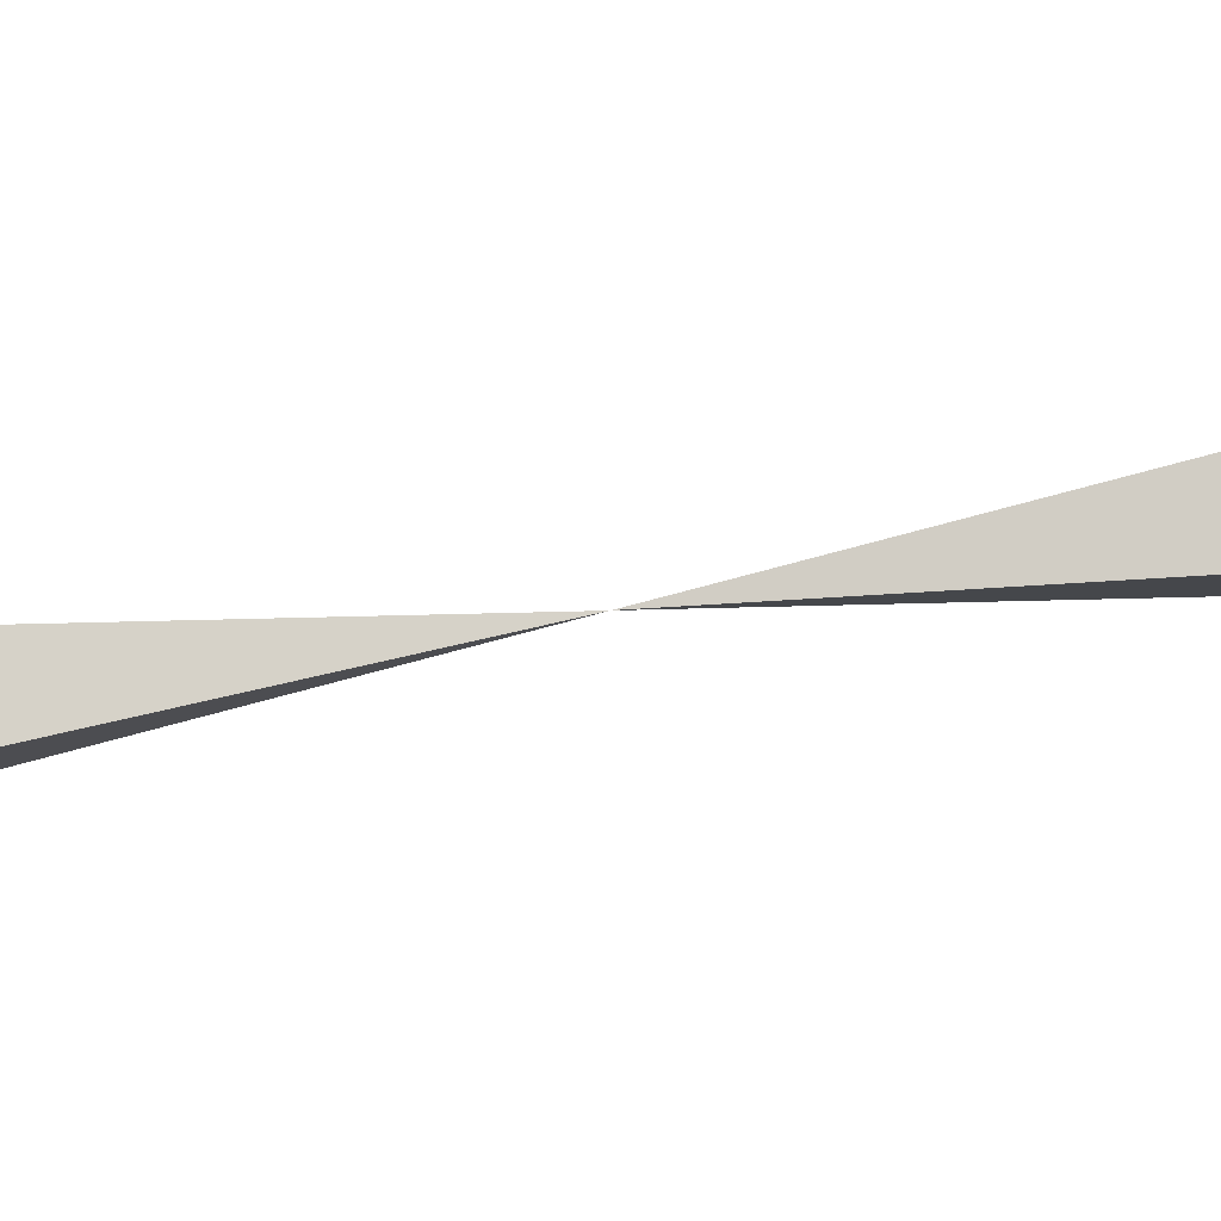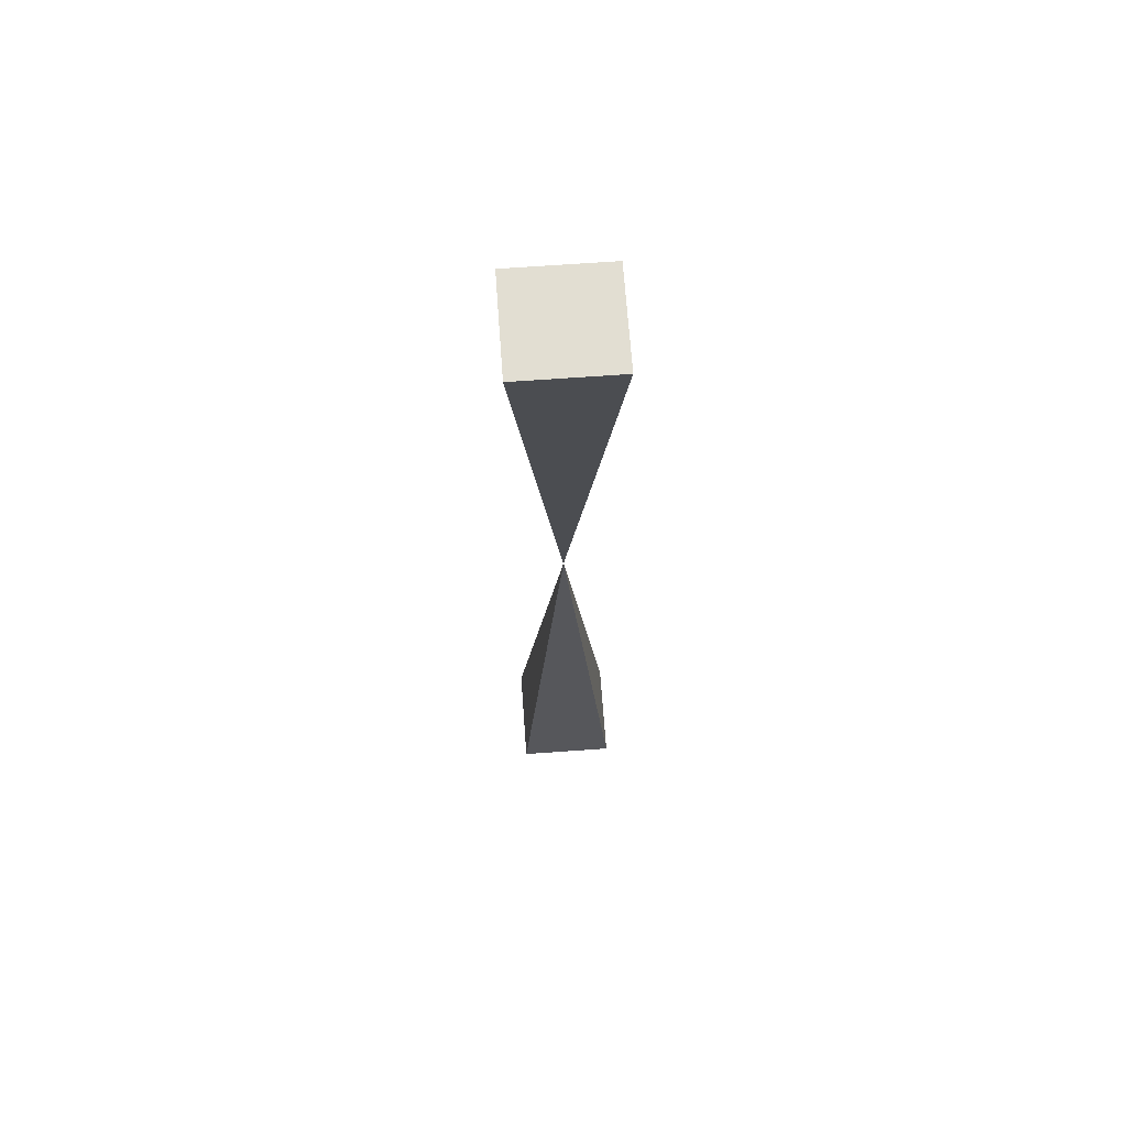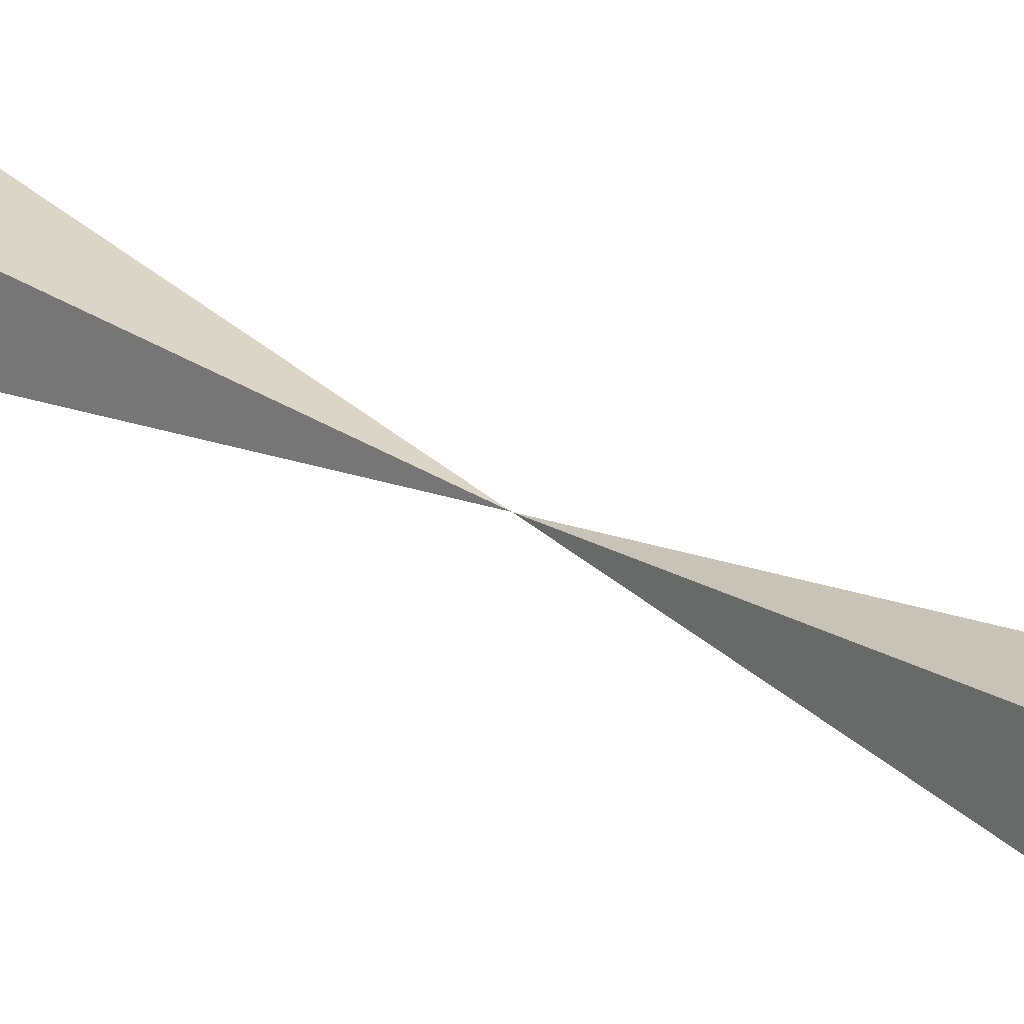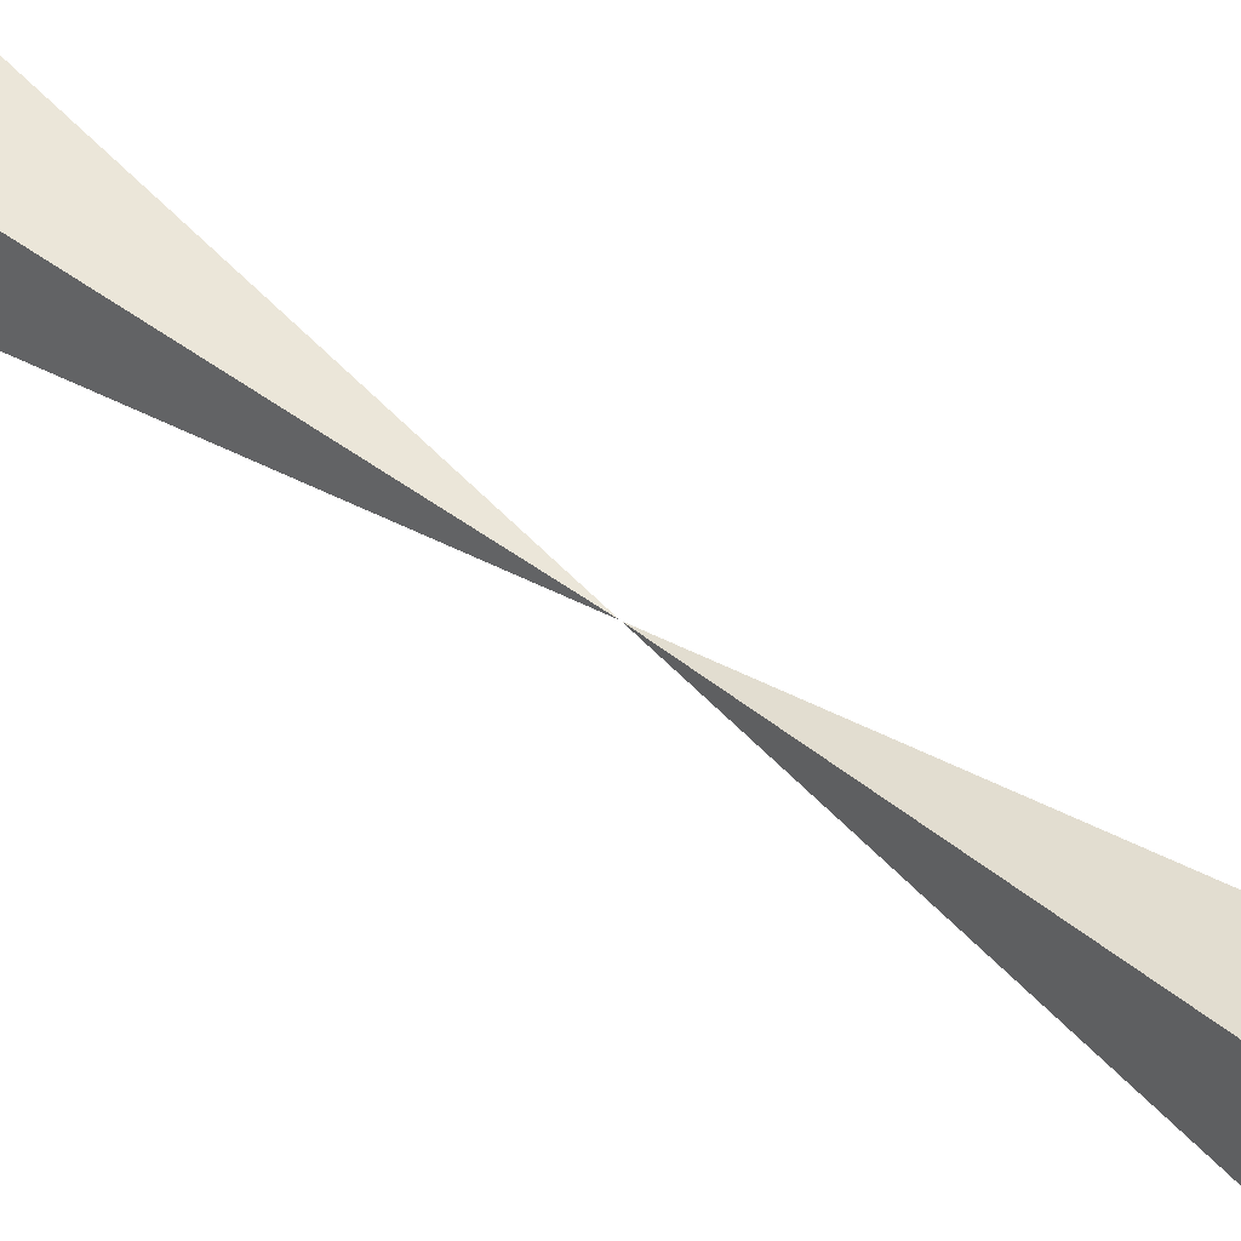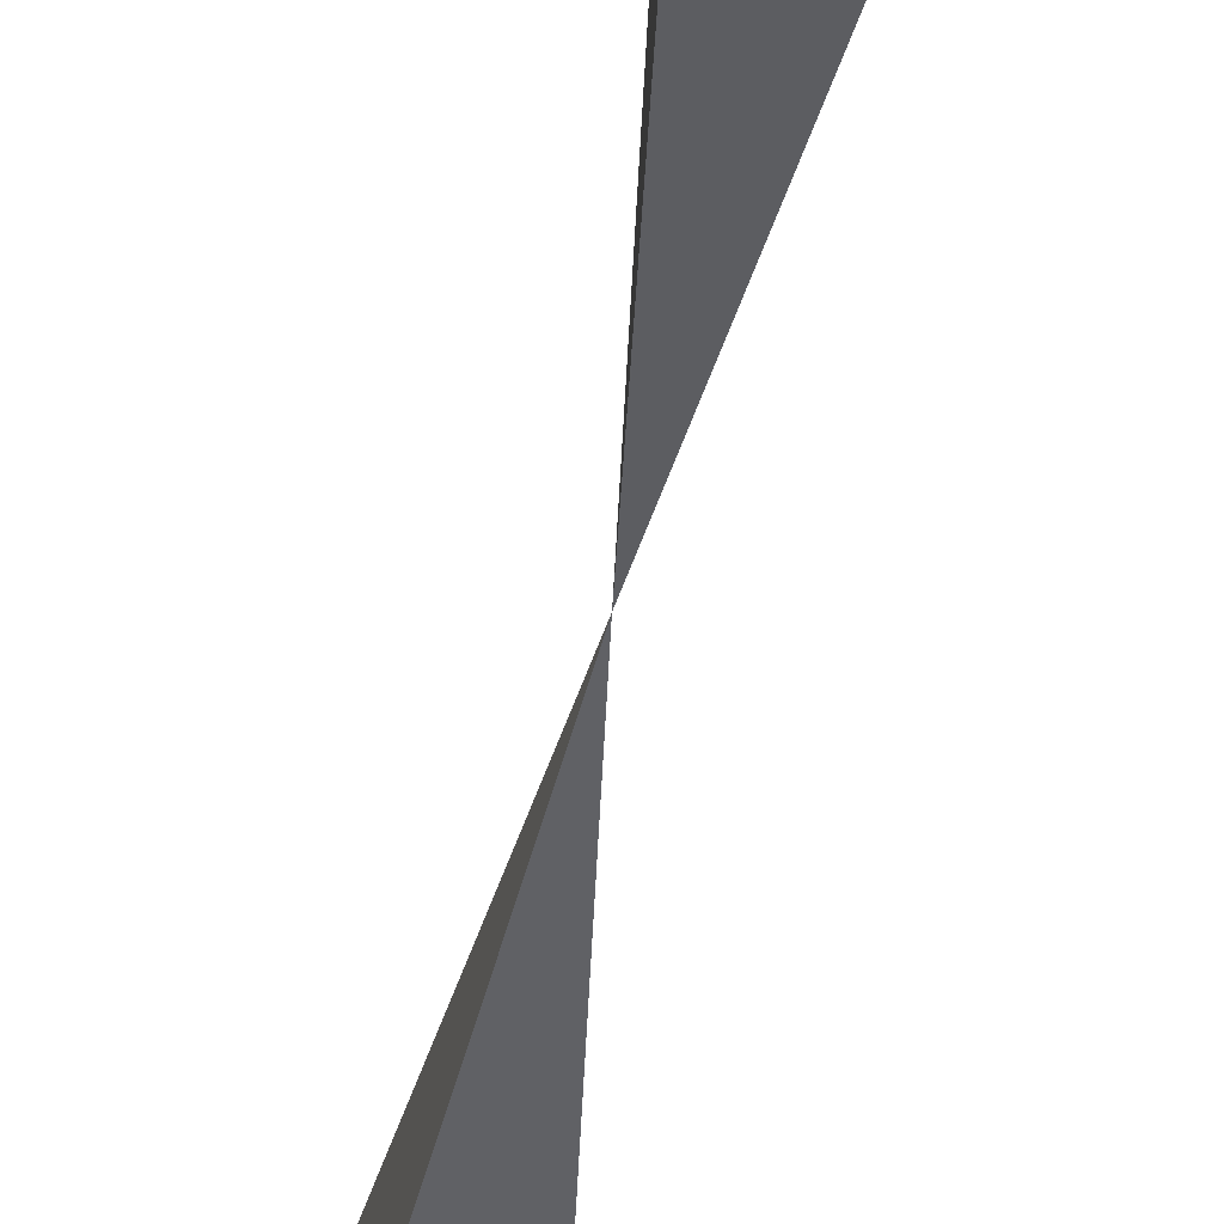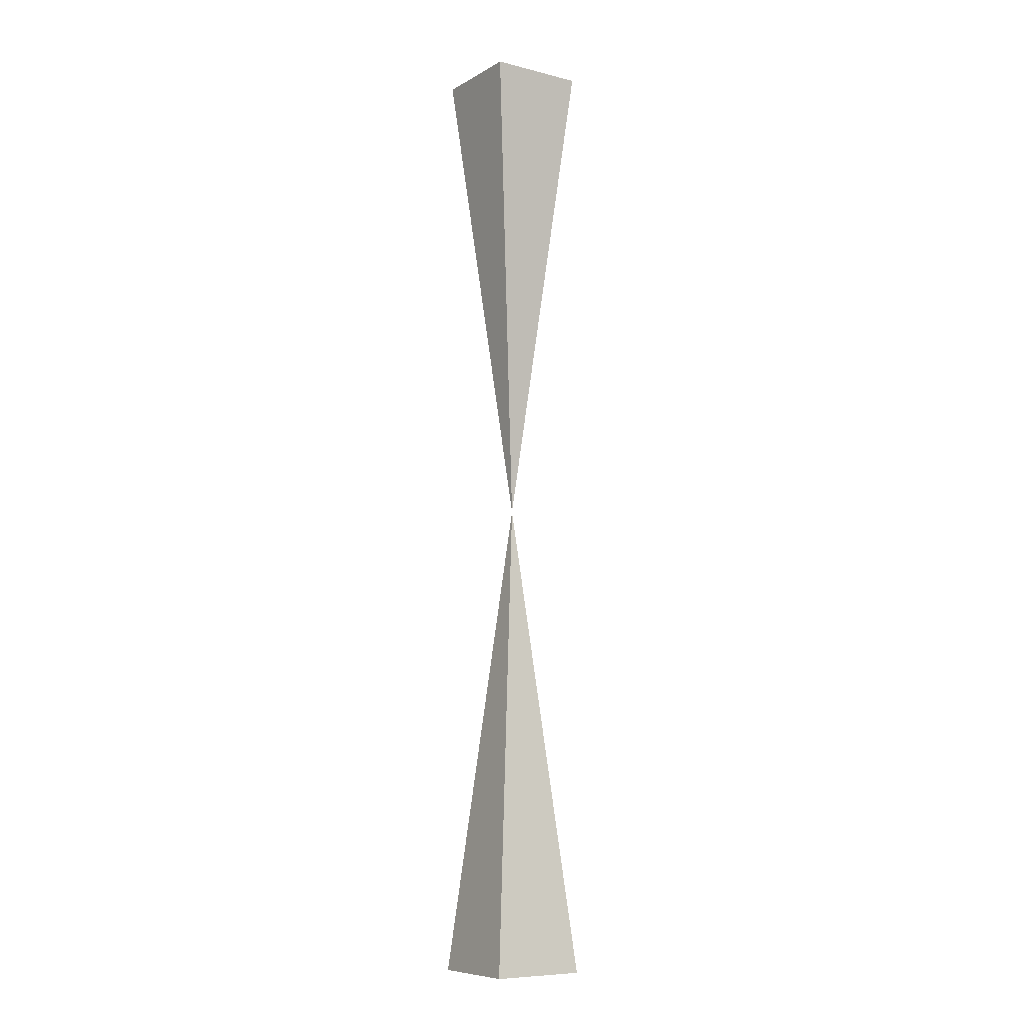
<metadata>
{"format":"obj","ext":"obj","renderer":"f3d","projection":"perspective","resolution":1024,"background":"white","views":[{"elev":79.6,"azim":81.9,"up":"+Z"},{"elev":67.9,"azim":-4.1,"up":"+Y"},{"elev":24.8,"azim":-44.3,"up":"+Z"},{"elev":41.0,"azim":134.7,"up":"+Z"},{"elev":-42.5,"azim":-8.3,"up":"+Z"},{"elev":-8.3,"azim":55.9,"up":"+Y"}]}
</metadata>
<code>
g default
v 0 0 0
v -0.05 0.5 -0.05
v -0.05 0.5 0.05
v 0.05 0.5 0.05
v 0.05 0.5 -0.05
v 0 0 0
v 0.05 -0.5 -0.05
v 0.05 -0.5 0.05
v -0.05 -0.5 0.05
v -0.05 -0.5 -0.05
g LocatorXYZDraw:LocatorY
f 2 3 4 5
f 1 3 2
f 1 4 3
f 1 5 4
f 1 2 5
f 7 8 9 10
f 6 8 7
f 6 9 8
f 6 10 9
f 6 7 10

</code>
